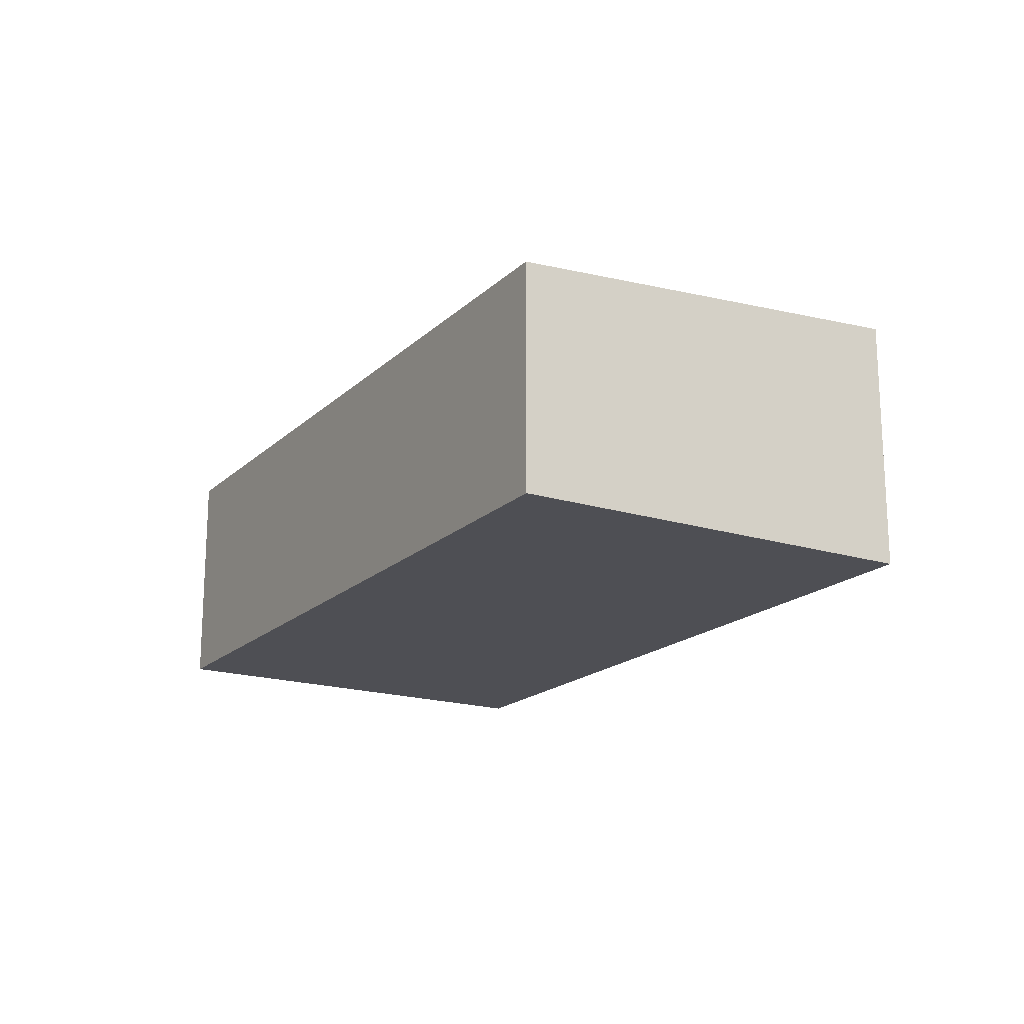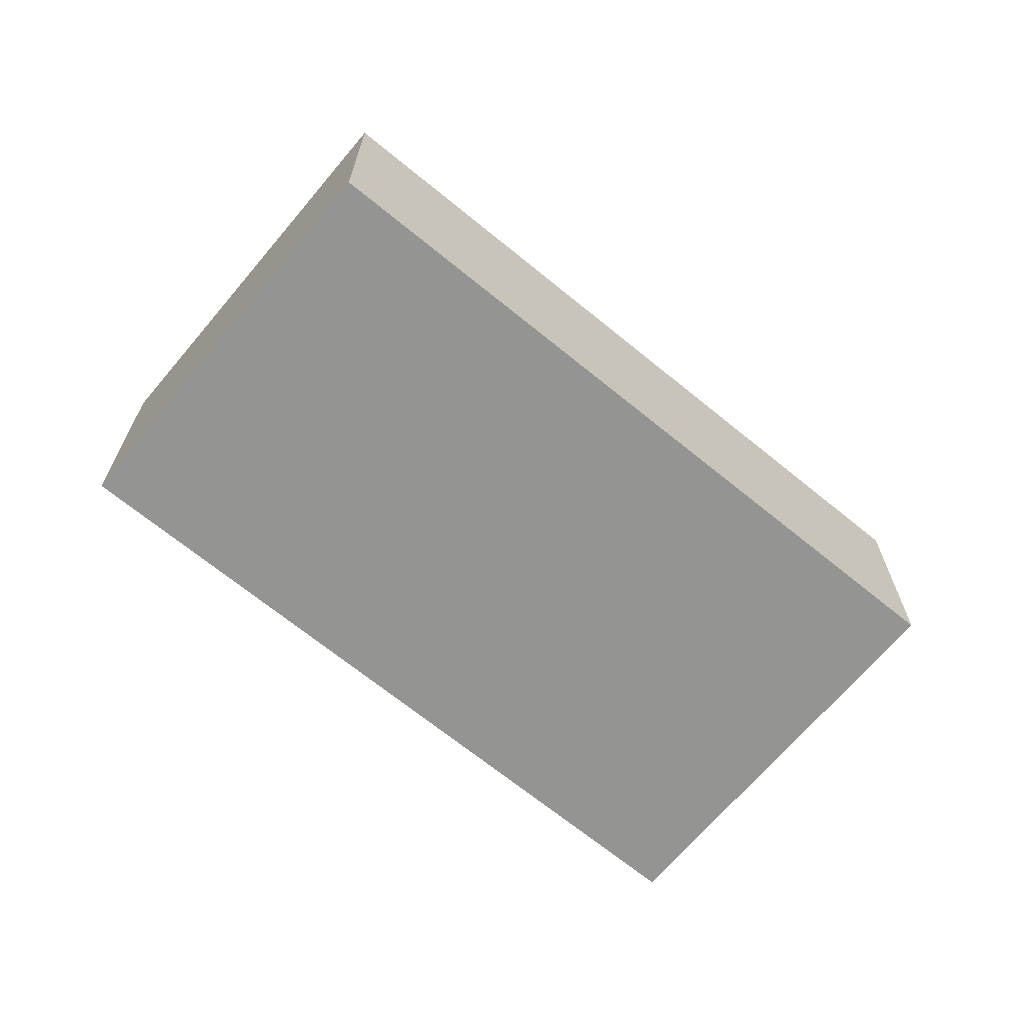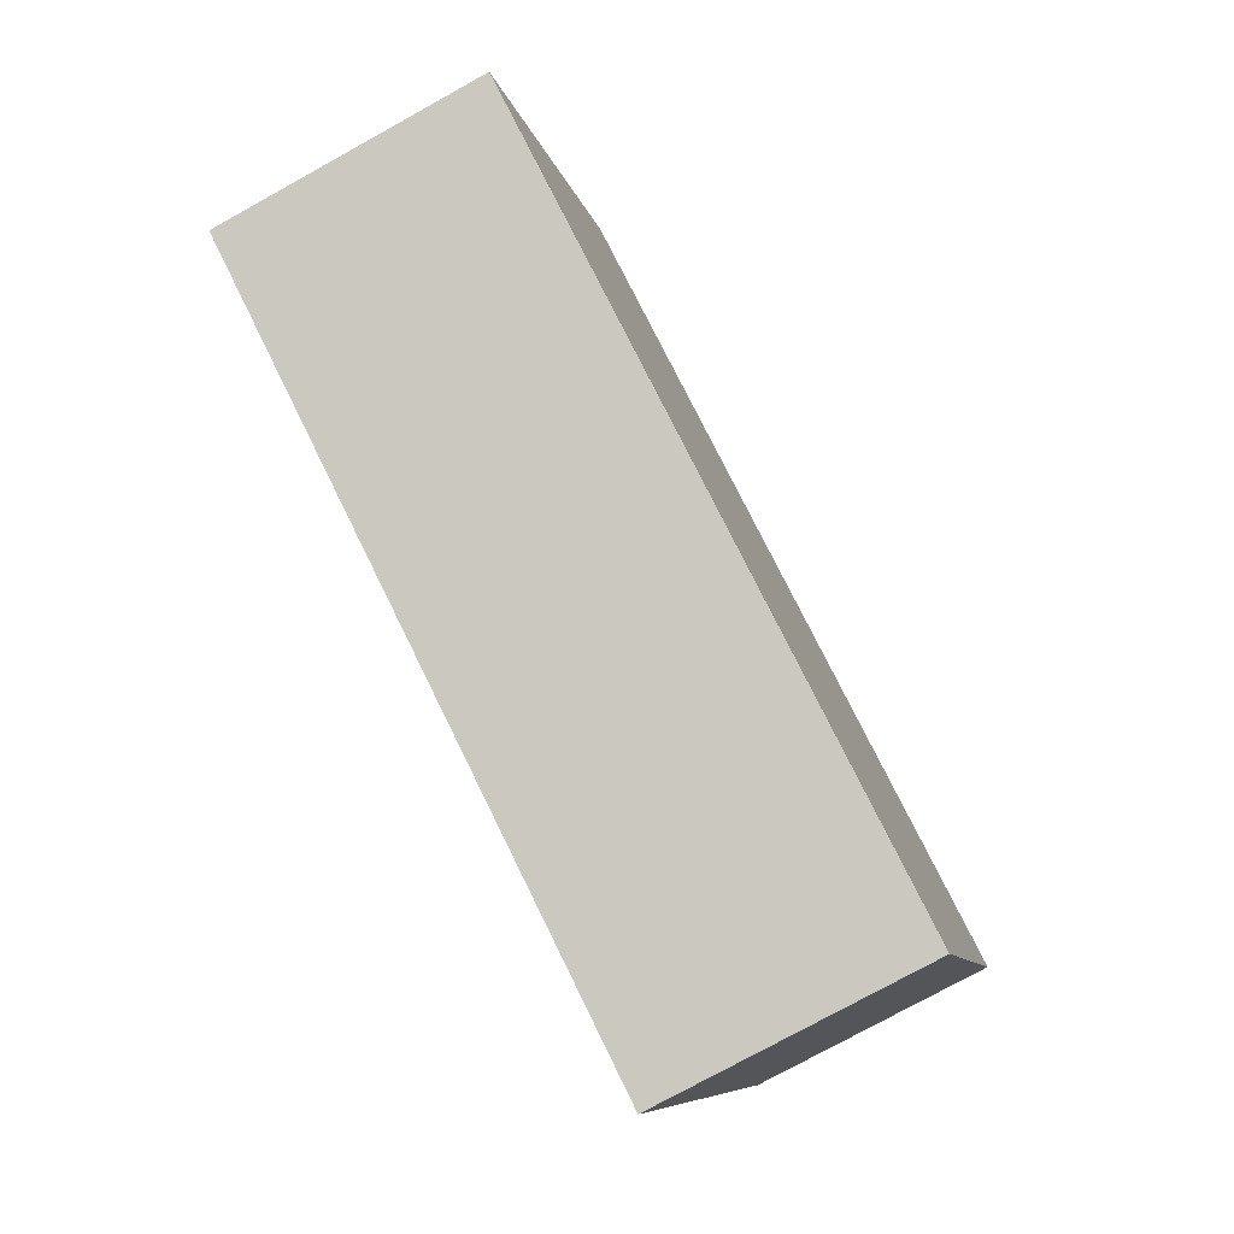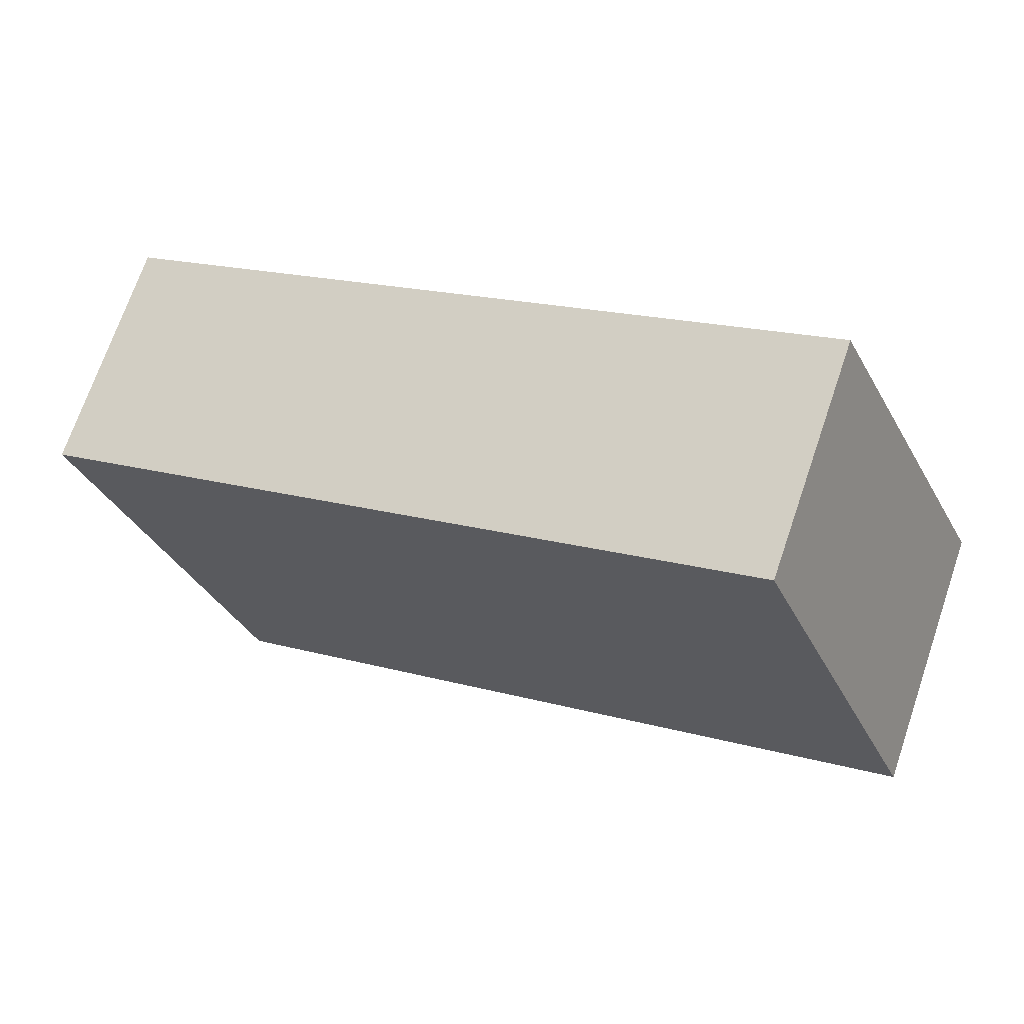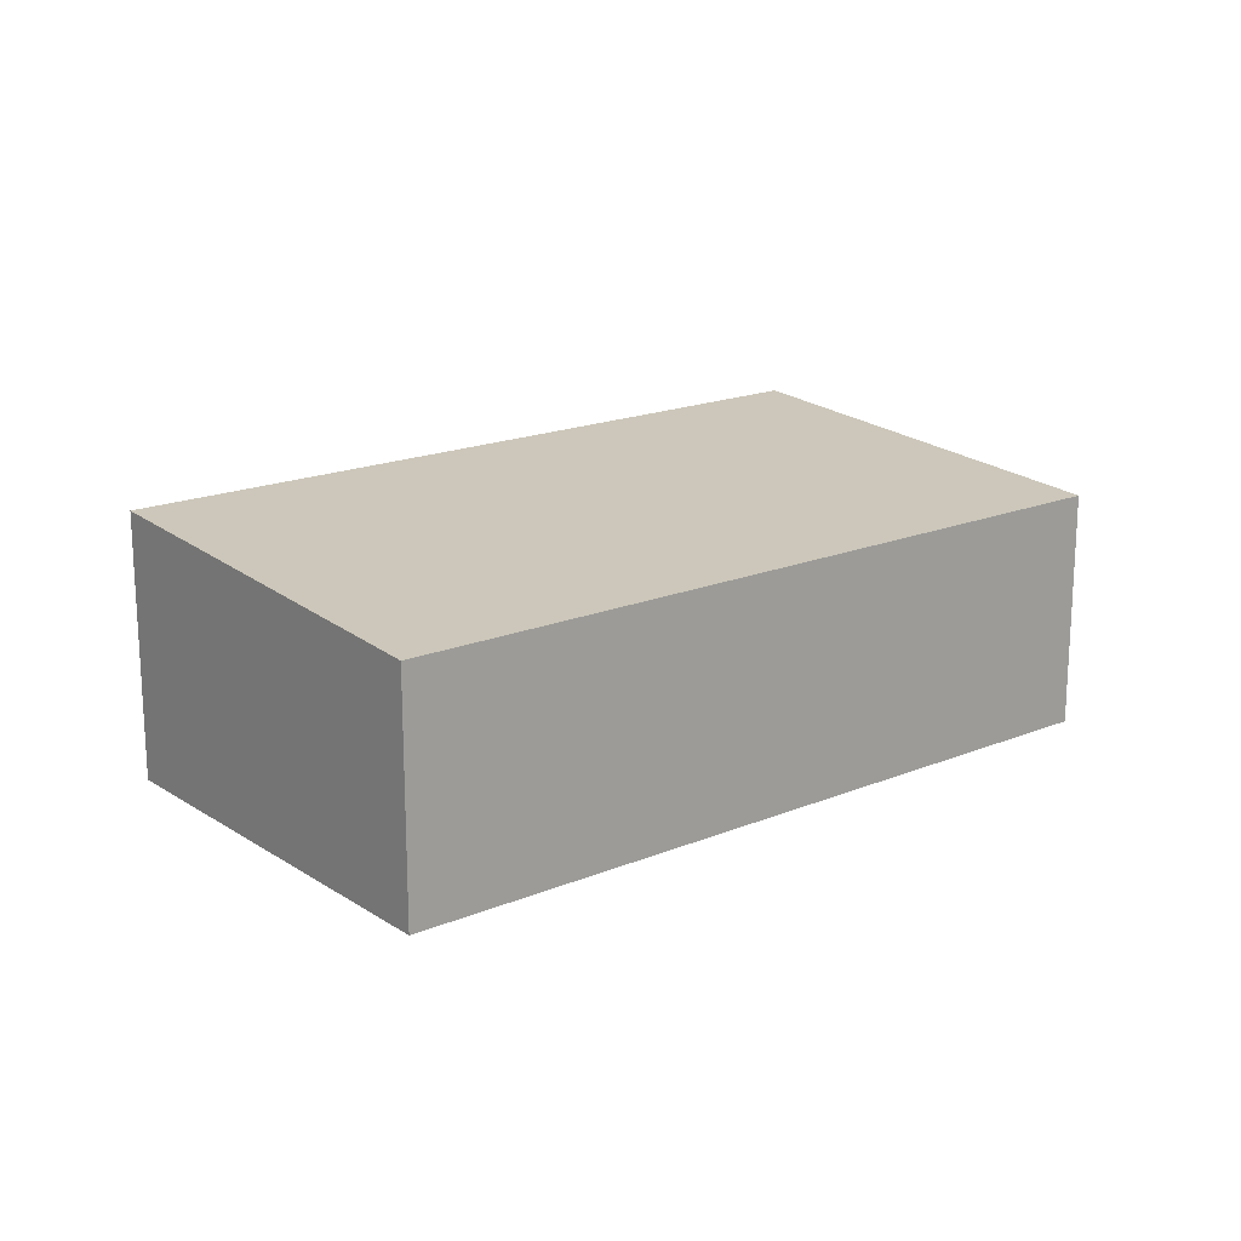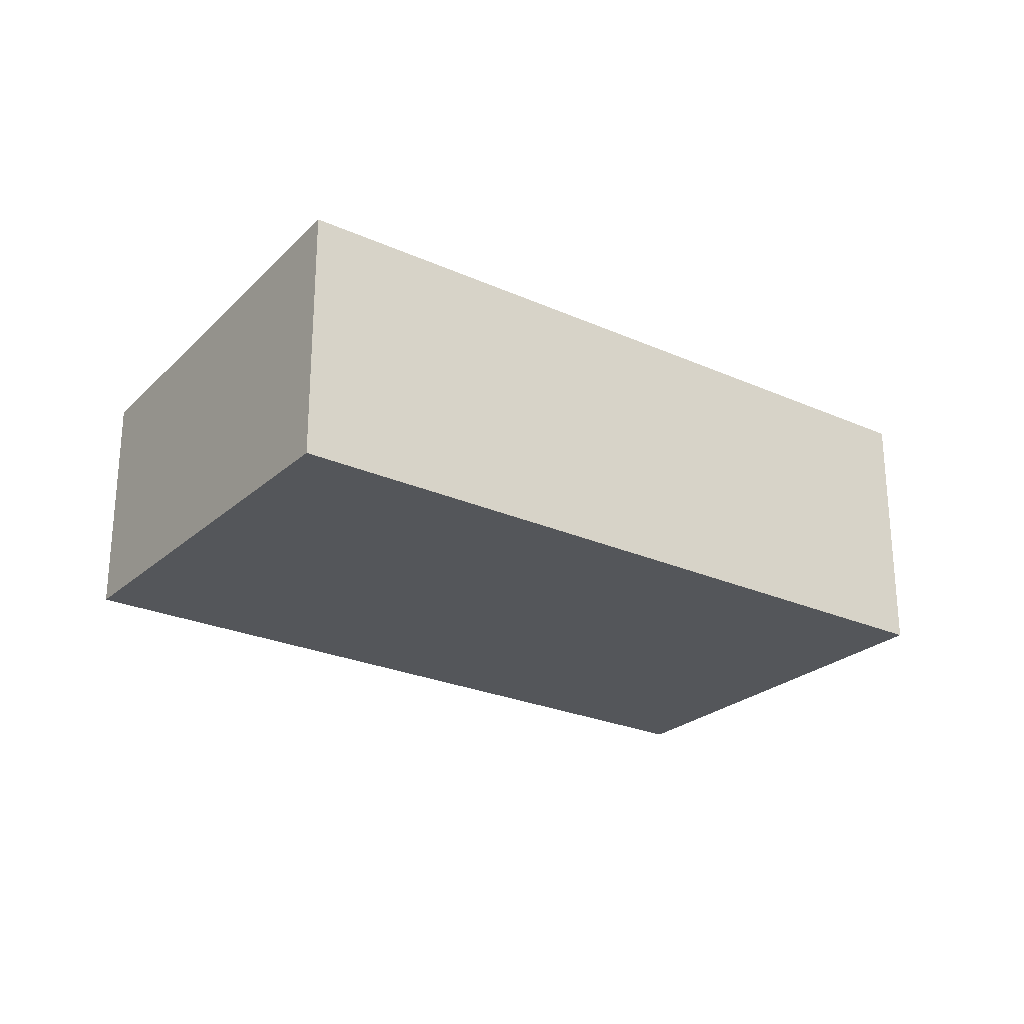
<metadata>
{"format":"obj","ext":"obj","renderer":"f3d","projection":"perspective","resolution":1024,"background":"white","views":[{"elev":-18.3,"azim":83.3,"up":"+Y"},{"elev":-67.0,"azim":-15.4,"up":"+Y"},{"elev":-77.2,"azim":-61.1,"up":"+Z"},{"elev":71.0,"azim":-161.1,"up":"+Z"},{"elev":18.1,"azim":-14.7,"up":"+Y"},{"elev":-25.4,"azim":168.6,"up":"+Y"}]}
</metadata>
<code>
v  0 7.384 4.521e-16
v  25.03 6.641 1.37
v  20.29 7.384 -9.162
v  25.35 6.591 2.081
v  5.056 6.6 11.1
v  25.35 -1.274e-16 2.081
v  20.29 5.61e-16 -9.162
v  25.03 -8.389e-17 1.37
v  0 0 0
v  5.056 -6.796e-16 11.1
g defaultobject
f 1 2 3
f 2 1 4
f 4 1 5
f 6 2 4
f 2 6 3
f 3 6 7
f 7 6 8
f 7 1 3
f 1 7 9
f 9 5 1
f 5 9 10
f 10 4 5
f 4 10 6
f 8 9 7
f 9 8 6
f 9 6 10

</code>
